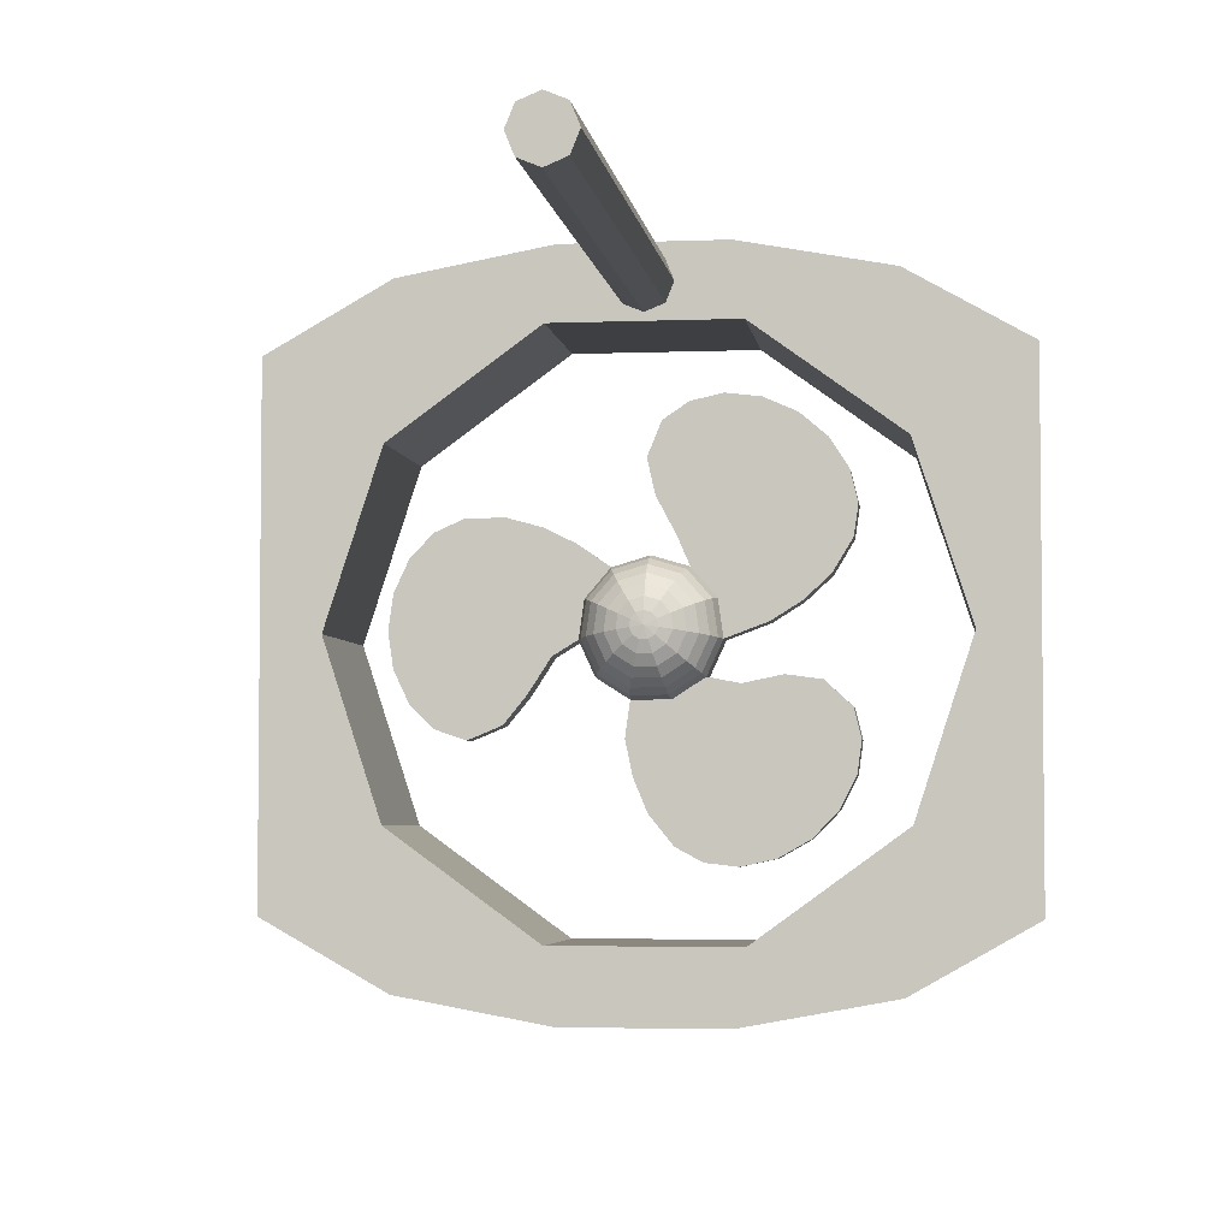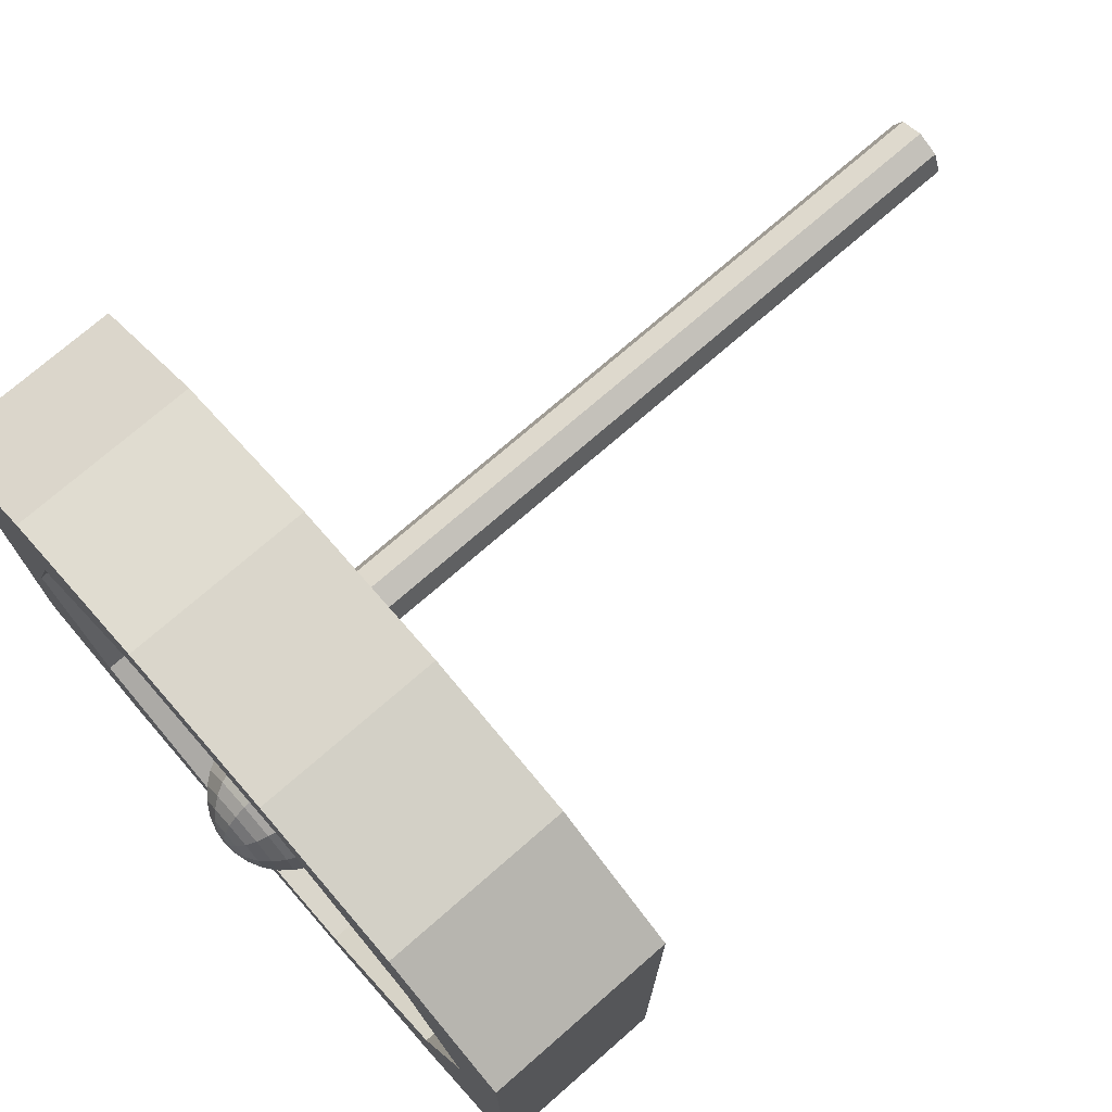
<metadata>
{"format":"obj","ext":"obj","renderer":"f3d","projection":"perspective","resolution":1024,"background":"white","views":[{"elev":-4.1,"azim":-82.5,"up":"+Y"},{"elev":73.7,"azim":138.9,"up":"+Y"}]}
</metadata>
<code>
o fan_Cylinder.002_Cylinder.009
v -0.01964 0.2862 0.1924
v 0.01963 0.2862 0.1924
v 0.01963 0.3074 0.1442
v -0.01964 0.3074 0.1442
v 0.01963 0.3133 0.09388
v -0.01964 0.3133 0.09388
v 0.01963 0.3032 0.04742
v -0.01964 0.3032 0.04742
v 0.01963 0.2782 0.01044
v -0.01964 0.2782 0.01044
v 0.01963 0.2285 -0.01003
v -0.01964 0.2285 -0.01003
v 0.01963 0.1779 0.001376
v -0.01964 0.1779 0.001376
v 0.01963 0.1245 0.02954
v -0.01964 0.1245 0.02954
v 0.01951 0.08195 0.04816
v -0.01951 0.08195 0.04816
v 0.01951 -0.01452 -0.1019
v 0.01951 -0.06479 -0.07899
v -0.01951 -0.06479 -0.07899
v -0.01951 -0.01452 -0.1019
v -0.01951 -0.01452 0.09221
v 0.01951 -0.01452 0.09221
v 0.01963 0.008212 0.1536
v -0.01964 0.008212 0.1536
v 0.01963 0.0356 0.1975
v -0.01964 0.0356 0.1975
v 0.01963 0.07093 0.2359
v -0.01964 0.07093 0.2359
v 0.01963 0.1191 0.2648
v -0.01964 0.1191 0.2648
v 0.01963 0.1633 0.2711
v -0.01964 0.1633 0.2711
v 0.01963 0.2095 0.2599
v -0.01964 0.2095 0.2599
v 0.01951 0.04018 0.08435
v 0.01963 0.2522 0.2326
v -0.01964 0.2522 0.2326
v -0.01964 -0.000559 -0.3602
v 0.01963 -0.000559 -0.3602
v 0.01963 -0.05265 -0.3526
v -0.01964 -0.05265 -0.3526
v -0.01964 -0.09846 -0.3309
v 0.01963 -0.09846 -0.3309
v 0.01963 -0.1325 -0.2977
v -0.01964 -0.1325 -0.2977
v 0.01963 -0.1479 -0.2522
v -0.01964 -0.1479 -0.2522
v 0.01963 -0.128 -0.2039
v -0.01964 -0.128 -0.2039
v 0.01963 -0.08725 -0.1707
v -0.01964 -0.08725 -0.1707
v 0.01963 -0.0366 -0.138
v -0.01964 -0.0366 -0.138
v -0.01964 0.114 -0.1039
v 0.01963 0.114 -0.1039
v 0.01963 0.1366 -0.1504
v -0.01964 0.1366 -0.1504
v 0.01963 0.1505 -0.2007
v -0.01964 0.1505 -0.2007
v 0.01963 0.1494 -0.2569
v -0.01964 0.1494 -0.2569
v 0.01963 0.1309 -0.2981
v -0.01964 0.1313 -0.2977
v 0.01963 0.09735 -0.3309
v -0.01964 0.09735 -0.3309
v 0.01963 0.05154 -0.3526
v -0.01964 0.05059 -0.3528
v 0.09808 0.01895 -0.004869
v 0.1 -0.000559 -0.004869
v 0.09808 0.01585 -0.01542
v -0.1 -0.000559 -0.004869
v -0.09808 0.01895 -0.004869
v -0.09808 0.01585 -0.01542
v 0.09239 0.03771 -0.004869
v 0.09239 0.03163 -0.02556
v -0.03827 0.09183 -0.004869
v -0.01951 0.09752 -0.004869
v -0.01951 0.08195 -0.05789
v -0.03827 0.07716 -0.05482
v 0.08315 0.055 -0.004869
v 0.08315 0.04618 -0.0349
v -0.05556 0.08259 -0.004869
v -0.05556 0.06939 -0.04982
v 0.07071 0.07015 -0.004869
v 0.07071 0.05893 -0.0431
v -0.07071 0.07015 -0.004869
v -0.07071 0.05893 -0.0431
v 0.05556 0.08259 -0.004869
v 0.05556 0.06939 -0.04982
v -0.08315 0.055 -0.004869
v -0.08315 0.04618 -0.0349
v 0.03827 0.09183 -0.004869
v 0.03827 0.07716 -0.05482
v -0.09239 0.03771 -0.004869
v -0.09239 0.03163 -0.02556
v 0.01951 0.09752 -0.004869
v 0.01951 0.08195 -0.05789
v 0.03827 0.03782 -0.08891
v 0.01951 0.04018 -0.09408
v -0.09239 0.01534 -0.03968
v -0.09808 0.007545 -0.02261
v 0.09808 0.007545 -0.02261
v 0.09239 0.01534 -0.03968
v -0.01951 0.04018 -0.09408
v -0.03827 0.03782 -0.08891
v 0.08314 0.02252 -0.05541
v -0.05556 0.03398 -0.0805
v 0.07071 0.02882 -0.06919
v -0.07071 0.02882 -0.06919
v 0.05556 0.03398 -0.0805
v -0.08315 0.02252 -0.05541
v -0.03827 -0.01371 -0.09632
v -0.05556 -0.01239 -0.08717
v 0.08314 -0.008466 -0.05986
v 0.07071 -0.01062 -0.07486
v -0.07071 -0.01062 -0.07486
v 0.05556 -0.01239 -0.08717
v -0.08315 -0.008466 -0.05986
v 0.03827 -0.01371 -0.09632
v -0.09239 -0.006005 -0.04275
v -0.09808 -0.003335 -0.02418
v 0.09808 -0.003335 -0.02418
v 0.09239 -0.006005 -0.04275
v -0.09239 -0.02562 -0.03379
v -0.09808 -0.01333 -0.01961
v 0.09808 -0.01333 -0.01961
v 0.09239 -0.02562 -0.03379
v -0.03827 -0.06106 -0.07469
v 0.08314 -0.03694 -0.04686
v -0.05556 -0.05501 -0.06771
v 0.07071 -0.04686 -0.05831
v -0.07071 -0.04686 -0.05831
v 0.05556 -0.05501 -0.06771
v -0.08315 -0.03694 -0.04686
v 0.03827 -0.06106 -0.07469
v -0.05556 -0.08034 -0.0283
v -0.07071 -0.0684 -0.02479
v 0.07071 -0.0684 -0.02479
v 0.05556 -0.08034 -0.0283
v -0.08315 -0.05387 -0.02052
v 0.03827 -0.08921 -0.0309
v -0.09239 -0.03728 -0.01565
v 0.01951 -0.09467 -0.0325
v -0.09808 -0.01928 -0.01036
v 0.09808 -0.01928 -0.01036
v 0.09239 -0.03728 -0.01565
v -0.01951 -0.09467 -0.0325
v -0.03827 -0.08921 -0.0309
v 0.08314 -0.05387 -0.02052
v 0.09808 -0.01928 0.000627
v -0.09808 -0.01928 0.000627
v 0.09239 -0.03728 0.005911
v -0.01951 -0.09467 0.02276
v -0.03827 -0.08921 0.02116
v 0.08314 -0.05387 0.01078
v -0.05556 -0.08034 0.01856
v 0.07071 -0.0684 0.01505
v -0.07071 -0.0684 0.01505
v 0.05556 -0.08034 0.01856
v -0.08315 -0.05387 0.01078
v 0.03827 -0.08921 0.02116
v -0.09239 -0.03728 0.005911
v 0.01951 -0.09467 0.02276
v 0.07071 -0.04686 0.04857
v 0.05556 -0.05501 0.05797
v -0.07071 -0.04686 0.04857
v -0.08315 -0.03694 0.03712
v 0.03827 -0.06106 0.06495
v -0.09239 -0.02562 0.02405
v 0.01951 -0.06479 0.06925
v -0.09808 -0.01333 0.009874
v 0.09808 -0.01333 0.009874
v 0.09239 -0.02562 0.02405
v -0.01951 -0.06479 0.06925
v -0.03827 -0.06106 0.06495
v 0.08314 -0.03694 0.03712
v -0.05556 -0.05501 0.05797
v 0.09808 -0.003335 0.01444
v 0.09239 -0.006005 0.03301
v -0.03827 -0.01371 0.08658
v 0.08314 -0.008466 0.05012
v -0.05556 -0.01239 0.07743
v 0.07071 -0.01062 0.06512
v -0.07071 -0.01062 0.06512
v 0.05556 -0.01239 0.07743
v -0.08315 -0.008466 0.05012
v 0.03827 -0.01371 0.08658
v -0.09239 -0.006005 0.03301
v -0.09808 -0.003335 0.01444
v -0.07071 0.02882 0.05945
v -0.08315 0.02252 0.04567
v 0.05556 0.03398 0.07076
v 0.03827 0.03782 0.07917
v -0.09239 0.01534 0.02994
v -0.09808 0.007545 0.01288
v 0.09808 0.007545 0.01288
v 0.09239 0.01534 0.02994
v -0.01951 0.04018 0.08435
v -0.03827 0.03782 0.07917
v 0.08315 0.02252 0.04567
v -0.05556 0.03398 0.07076
v 0.07071 0.02882 0.05945
v 0.09808 0.01585 0.005678
v 0.09239 0.03163 0.01582
v -0.03827 0.07716 0.04508
v 0.08315 0.04618 0.02517
v -0.05556 0.06939 0.04008
v 0.07071 0.05893 0.03336
v -0.07071 0.05893 0.03336
v 0.05556 0.06939 0.04008
v -0.08315 0.04618 0.02517
v 0.03827 0.07716 0.04508
v -0.09239 0.03163 0.01582
v -0.09808 0.01585 0.005678
v -0.01964 -0.2787 0.2077
v 0.01963 -0.2787 0.2077
v 0.01963 -0.2409 0.2443
v -0.01964 -0.2409 0.2443
v 0.01963 -0.1957 0.2673
v -0.01964 -0.1957 0.2673
v 0.01963 -0.1486 0.2738
v -0.01964 -0.1486 0.2738
v 0.01963 -0.1052 0.2632
v -0.01964 -0.1052 0.2632
v 0.01963 -0.06885 0.2237
v -0.01964 -0.06885 0.2237
v 0.01963 -0.062 0.1722
v -0.01964 -0.062 0.1722
v 0.01963 -0.07374 0.1155
v -0.01964 -0.07374 0.1155
v 0.01963 -0.1461 -0.03966
v -0.01964 -0.1461 -0.03966
v 0.01963 -0.1967 -0.02914
v -0.01964 -0.1967 -0.02914
v 0.01963 -0.245 -0.009304
v -0.01964 -0.245 -0.009304
v 0.01963 -0.2888 0.02587
v -0.01964 -0.2888 0.02587
v 0.01963 -0.31 0.06514
v -0.01964 -0.31 0.06514
v 0.01963 -0.3155 0.1124
v -0.01964 -0.3155 0.1124
v 0.01963 -0.3046 0.1619
v -0.01964 -0.3046 0.1619
v -0.1912 -0.3775 -0.4928
v 0.05877 -0.3775 -0.4928
v -0.1912 -0.4759 -0.3192
v 0.05877 -0.4759 -0.3192
v -0.1912 -0.5154 -0.1061
v 0.05877 -0.5154 -0.1061
v -0.1912 -0.5154 0.1205
v 0.05877 -0.5154 0.1205
v -0.1912 -0.4759 0.3335
v 0.05877 -0.4759 0.3335
v -0.1912 -0.3775 0.5072
v 0.05877 -0.3775 0.5072
v -0.1912 0.3467 0.5072
v 0.05877 0.3467 0.5072
v -0.1912 0.4452 0.3335
v 0.05877 0.4452 0.3335
v -0.1912 0.4846 0.1205
v 0.05877 0.4846 0.1205
v -0.1912 0.4846 -0.1061
v 0.05877 0.4846 -0.1061
v -0.1912 0.4452 -0.3192
v 0.05877 0.4452 -0.3192
v -0.1912 0.3467 -0.4928
v 0.05877 0.3467 -0.4928
v -0.1912 -0.01538 -0.4109
v 0.05877 -0.01538 -0.4109
v -0.1912 -0.2612 -0.3311
v 0.05877 -0.2612 -0.3311
v -0.1912 -0.4131 -0.122
v 0.05877 -0.4131 -0.122
v -0.1912 -0.4131 0.1364
v 0.05877 -0.4131 0.1364
v -0.1912 -0.2612 0.3455
v 0.05877 -0.2612 0.3455
v -0.1912 -0.01538 0.4253
v 0.05877 -0.01538 0.4253
v -0.1912 0.2304 0.3455
v 0.05877 0.2304 0.3455
v -0.1912 0.3823 0.1364
v 0.05877 0.3823 0.1364
v -0.1912 0.3823 -0.122
v 0.05877 0.3823 -0.122
v -0.1912 0.2304 -0.3311
v 0.05877 0.2304 -0.3311
v 0.05877 -0.01538 0.5072
v -0.1912 -0.01538 0.5072
v 0.05877 -0.01538 -0.4928
v -0.1912 -0.01538 -0.4928
v -0.1912 0.4846 0.007194
v -0.1912 0.3823 0.007194
v -0.1912 0.4335 0.1285
v -0.1912 0.4335 -0.1141
v -0.1912 0.4846 -0.04948
v -0.1912 0.3823 -0.05741
v -0.1912 0.4079 0.1324
v -0.1912 0.4079 -0.1181
v -0.1912 0.4846 0.06387
v -0.1912 0.3823 0.0718
v -0.1912 0.459 0.1245
v -0.1912 0.459 -0.1101
v -0.1912 0.4335 0.04641
v -0.1912 0.4335 -0.03202
v -0.1912 0.4732 0.007194
v -0.1912 0.3938 0.007194
v -0.1912 0.4054 -0.02053
v -0.1912 0.4615 -0.02053
v -0.1912 0.4615 0.03492
v -0.1912 0.4054 0.03492
v -0.4902 0.4335 -0.03202
v -0.4902 0.3938 0.007194
v -0.4902 0.4335 0.04641
v -0.4902 0.4732 0.007194
v -0.4902 0.4054 -0.02053
v -0.4902 0.4615 -0.02053
v -0.4902 0.4615 0.03492
v -0.4902 0.4054 0.03492
v -1.03 0.4335 -0.03202
v -1.03 0.4335 0.007194
v -1.03 0.3938 0.007194
v -1.03 0.4335 0.04641
v -1.03 0.4732 0.007194
v -1.03 0.4054 -0.02053
v -1.03 0.4615 -0.02053
v -1.03 0.4615 0.03492
v -1.03 0.4054 0.03492
v 0.05877 0.4846 0.007194
v 0.05877 0.3823 0.007194
v 0.05877 0.4846 0.06387
v 0.05877 0.3823 0.0718
v 0.05877 0.4846 -0.04948
v 0.05877 0.3823 -0.05741
v -0.1912 -0.1964 -0.4928
v -0.1912 -0.1964 0.5072
v 0.05877 -0.1964 0.5072
v 0.05877 -0.1964 -0.4928
v -0.1912 0.3378 0.3395
v -0.1912 0.1657 0.4663
v -0.1912 0.3378 -0.3251
v -0.1912 0.1657 -0.4519
v 0.05877 0.3378 0.3395
v 0.05877 0.1657 0.4663
v 0.05877 0.4335 0.1285
v 0.05877 0.4335 -0.1141
v 0.05877 0.3378 -0.3251
v 0.05877 0.1657 -0.4519
v 0.05877 0.4335 0.007194
v 0.05877 0.4335 0.06783
v 0.05877 0.4335 -0.05344
v -0.1912 -0.1059 -0.4928
v -0.1912 -0.1059 0.5072
v 0.05877 -0.1059 0.5072
v 0.05877 -0.1059 -0.4928
v 0.05877 0.459 0.007194
v 0.05877 0.459 0.06585
v 0.05877 0.459 -0.05146
v -0.1912 0.3915 0.3365
v -0.1912 0.2562 0.4867
v -0.1912 0.3915 -0.3221
v -0.1912 0.2562 -0.4723
v 0.05877 0.3915 0.3365
v 0.05877 0.2562 0.4867
v 0.05877 0.459 0.1245
v 0.05877 0.459 -0.1101
v 0.05877 0.3915 -0.3221
v 0.05877 0.2562 -0.4723
v -0.1912 -0.06064 -0.4928
v -0.1912 -0.06064 0.5072
v 0.05877 -0.06064 0.5072
v 0.05877 -0.06064 -0.4928
v 0.05877 0.4718 0.007194
v 0.05877 0.4718 0.06486
v 0.05877 0.4718 -0.05047
v -0.1912 0.4183 0.335
v -0.1912 0.3014 0.497
v -0.1912 0.4183 -0.3206
v -0.1912 0.3014 -0.4826
v 0.05877 0.4183 0.335
v 0.05877 0.3014 0.497
v 0.05877 0.4718 0.1225
v 0.05877 0.4718 -0.1081
v 0.05877 0.4183 -0.3206
v 0.05877 0.3014 -0.4826
f 1 2 3 4
f 4 3 5 6
f 6 5 7 8
f 8 7 9 10
f 10 9 11 12
f 12 11 13 14
f 14 13 15 16
f 16 15 17 18
f 19 20 21 22
f 23 24 25 26
f 26 25 27 28
f 28 27 29 30
f 30 29 31 32
f 32 31 33 34
f 34 33 35 36
f 37 17 27 25
f 36 35 38 39
f 39 38 2 1
f 24 37 25
f 40 41 42 43
f 44 45 46 47
f 47 46 48 49
f 49 48 50 51
f 51 50 52 53
f 53 52 54 55
f 56 57 58 59
f 59 58 60 61
f 61 60 62 63
f 62 64 65 63
f 65 64 66 67
f 67 66 68 69
f 69 68 41 40
f 70 71 72
f 73 74 75
f 76 70 72 77
f 78 79 80 81
f 82 76 77 83
f 84 78 81 85
f 86 82 83 87
f 88 84 85 89
f 90 86 87 91
f 92 88 89 93
f 94 90 91 95
f 96 92 93 97
f 98 94 95 99
f 74 96 97 75
f 99 95 100 101
f 75 97 102 103
f 72 71 104
f 73 75 103
f 77 72 104 105
f 81 80 106 107
f 83 77 105 108
f 85 81 107 109
f 87 83 108 110
f 89 85 109 111
f 91 87 110 112
f 93 89 111 113
f 95 91 112 100
f 97 93 113 102
f 109 107 114 115
f 110 108 116 117
f 111 109 115 118
f 112 110 117 119
f 113 111 118 120
f 100 112 119 121
f 102 113 120 122
f 101 100 121 19
f 103 102 122 123
f 104 71 124
f 73 103 123
f 105 104 124 125
f 107 106 22 114
f 108 105 125 116
f 123 122 126 127
f 124 71 128
f 73 123 127
f 125 124 128 129
f 114 22 21 130
f 116 125 129 131
f 115 114 130 132
f 117 116 131 133
f 118 115 132 134
f 119 117 133 135
f 120 118 134 136
f 121 119 135 137
f 122 120 136 126
f 19 121 137 20
f 134 132 138 139
f 135 133 140 141
f 136 134 139 142
f 137 135 141 143
f 126 136 142 144
f 20 137 143 145
f 127 126 144 146
f 128 71 147
f 73 127 146
f 129 128 147 148
f 130 21 149 150
f 131 129 148 151
f 132 130 150 138
f 133 131 151 140
f 147 71 152
f 73 146 153
f 148 147 152 154
f 150 149 155 156
f 151 148 154 157
f 138 150 156 158
f 140 151 157 159
f 139 138 158 160
f 141 140 159 161
f 142 139 160 162
f 143 141 161 163
f 144 142 162 164
f 145 143 163 165
f 146 144 164 153
f 161 159 166 167
f 162 160 168 169
f 163 161 167 170
f 164 162 169 171
f 165 163 170 172
f 153 164 171 173
f 152 71 174
f 73 153 173
f 154 152 174 175
f 156 155 176 177
f 157 154 175 178
f 158 156 177 179
f 159 157 178 166
f 160 158 179 168
f 175 174 180 181
f 177 176 23 182
f 178 175 181 183
f 179 177 182 184
f 166 178 183 185
f 168 179 184 186
f 167 166 185 187
f 169 168 186 188
f 170 167 187 189
f 171 169 188 190
f 172 170 189 24
f 173 171 190 191
f 174 71 180
f 73 173 191
f 188 186 192 193
f 189 187 194 195
f 190 188 193 196
f 24 189 195 37
f 191 190 196 197
f 180 71 198
f 73 191 197
f 181 180 198 199
f 182 23 200 201
f 183 181 199 202
f 184 182 201 203
f 185 183 202 204
f 186 184 203 192
f 187 185 204 194
f 199 198 205 206
f 201 200 18 207
f 202 199 206 208
f 203 201 207 209
f 204 202 208 210
f 192 203 209 211
f 194 204 210 212
f 193 192 211 213
f 195 194 212 214
f 196 193 213 215
f 37 195 214 17
f 197 196 215 216
f 198 71 205
f 73 197 216
f 214 212 90 94
f 215 213 92 96
f 17 214 94 98
f 216 215 96 74
f 205 71 70
f 73 216 74
f 206 205 70 76
f 207 18 79 78
f 208 206 76 82
f 209 207 78 84
f 210 208 82 86
f 211 209 84 88
f 212 210 86 90
f 213 211 88 92
f 56 80 99 57
f 22 55 54 19
f 48 46 68 66
f 56 59 22 106
f 79 98 99 80
f 217 218 219 220
f 220 219 221 222
f 222 221 223 224
f 224 223 225 226
f 226 225 227 228
f 228 227 229 230
f 230 229 231 232
f 232 231 172 176
f 20 145 149 21
f 23 176 172 24
f 149 145 233 234
f 234 233 235 236
f 236 235 237 238
f 238 237 239 240
f 240 239 241 242
f 242 241 243 244
f 165 172 235 233
f 244 243 245 246
f 246 245 218 217
f 145 165 233
f 17 98 79 18
f 101 57 99
f 57 101 19 58
f 58 19 54 60
f 52 62 60 54
f 50 64 62 52
f 50 48 66 64
f 43 42 45 44
f 41 68 46 42
f 46 45 42
f 56 106 80
f 61 55 22 59
f 53 55 61 63
f 51 53 63 65
f 49 51 65 67
f 47 49 67 69
f 44 47 43
f 43 47 69 40
f 17 15 29 27
f 15 13 31 29
f 13 11 33 31
f 11 9 35 33
f 9 7 38 35
f 5 3 7
f 2 38 7 3
f 23 26 200
f 18 200 26 28
f 16 18 28 30
f 14 16 30 32
f 12 14 32 34
f 10 12 34 36
f 8 10 36 39
f 1 4 8 39
f 6 8 4
f 237 235 172 231
f 231 229 239 237
f 229 227 241 239
f 227 225 243 241
f 225 223 245 243
f 223 221 218 245
f 219 218 221
f 149 234 155
f 176 155 234 236
f 232 176 236 238
f 230 232 238 240
f 228 230 240 242
f 226 228 242 244
f 224 226 244 246
f 222 224 246 217
f 217 220 222
f 345 344 289 271
f 249 250 252 251
f 251 252 254 253
f 253 254 256 255
f 342 343 281 283
f 339 343 281 257
f 257 281 279 255
f 261 262 264 263
f 299 336 266 265
f 265 266 268 267
f 249 247 271 273
f 338 345 271 247
f 271 272 274 273
f 273 274 276 275
f 275 276 278 277
f 277 278 280 279
f 279 280 282 281
f 281 282 284 283
f 283 284 286 285
f 300 337 288 287
f 287 288 290 289
f 289 290 272 271
f 314 304 285 301
f 342 301 285 283
f 255 279 277 253
f 253 277 275 251
f 251 275 273 249
f 268 270 269 267
f 302 344 289 287
f 247 249 250 248
f 256 258 257 255
f 259 261 262 260
f 269 294 293 270
f 338 247 248 341
f 339 257 258 340
f 259 292 291 260
f 347 346 284 282
f 256 280 282 258
f 374 384 260 291
f 254 278 280 256
f 346 284 286 348
f 354 337 288 349
f 349 288 290 350
f 350 290 272 351
f 248 250 274 272
f 375 388 270 293
f 250 274 276 252
f 252 276 278 254
f 313 307 297 305
f 307 313 321 317
f 311 300 296 310
f 308 311 319 315
f 298 302 311 308
f 302 287 300 311
f 299 312 309 295
f 265 306 312 299
f 306 298 308 312
f 303 313 305 263
f 295 309 313 303
f 310 314 322 316
f 307 314 301 297
f 309 312 320 318
f 310 296 304 314
f 315 319 328 323
f 320 315 323 329
f 317 321 330 326
f 322 317 326 331
f 311 310 316 319
f 313 309 318 321
f 312 308 315 320
f 314 307 317 322
f 329 323 324 327
f 323 328 325 324
f 327 324 326 330
f 324 325 331 326
f 316 322 331 325
f 321 318 327 330
f 318 320 329 327
f 319 316 325 328
f 353 335 333 352
f 348 286 335 353
f 352 333 337 354
f 263 264 334 303
f 303 334 332 295
f 295 332 336 299
f 285 286 335 304
f 304 335 333 296
f 296 333 337 300
f 359 352 354 361
f 368 348 353 360
f 360 353 352 359
f 248 272 351 341
f 370 350 351 371
f 369 349 350 370
f 361 354 349 369
f 366 346 348 368
f 258 282 347 340
f 367 366 346 347
f 356 339 340 357
f 355 338 341 358
f 355 365 345 338
f 356 363 343 339
f 362 363 343 342
f 365 364 344 345
f 382 381 364 365
f 379 380 363 362
f 373 380 363 356
f 372 382 365 355
f 372 355 358 375
f 373 356 357 374
f 384 383 366 367
f 383 366 368 385
f 378 361 369 386
f 386 369 370 387
f 387 370 371 388
f 377 360 359 376
f 385 368 360 377
f 376 359 361 378
f 341 351 371 358
f 340 347 367 357
f 332 376 378 336
f 264 385 377 334
f 334 377 376 332
f 268 387 388 270
f 266 386 387 268
f 336 378 386 266
f 262 383 385 264
f 260 262 383 384
f 292 373 374 291
f 294 372 375 293
f 294 269 382 372
f 292 259 380 373
f 261 259 380 379
f 269 267 381 382
f 358 371 388 375
f 357 367 384 374
f 298 364 344 302
f 381 364 298 306
f 267 381 306 265
f 362 297 301 342
f 305 297 362 379
f 263 305 379 261

</code>
